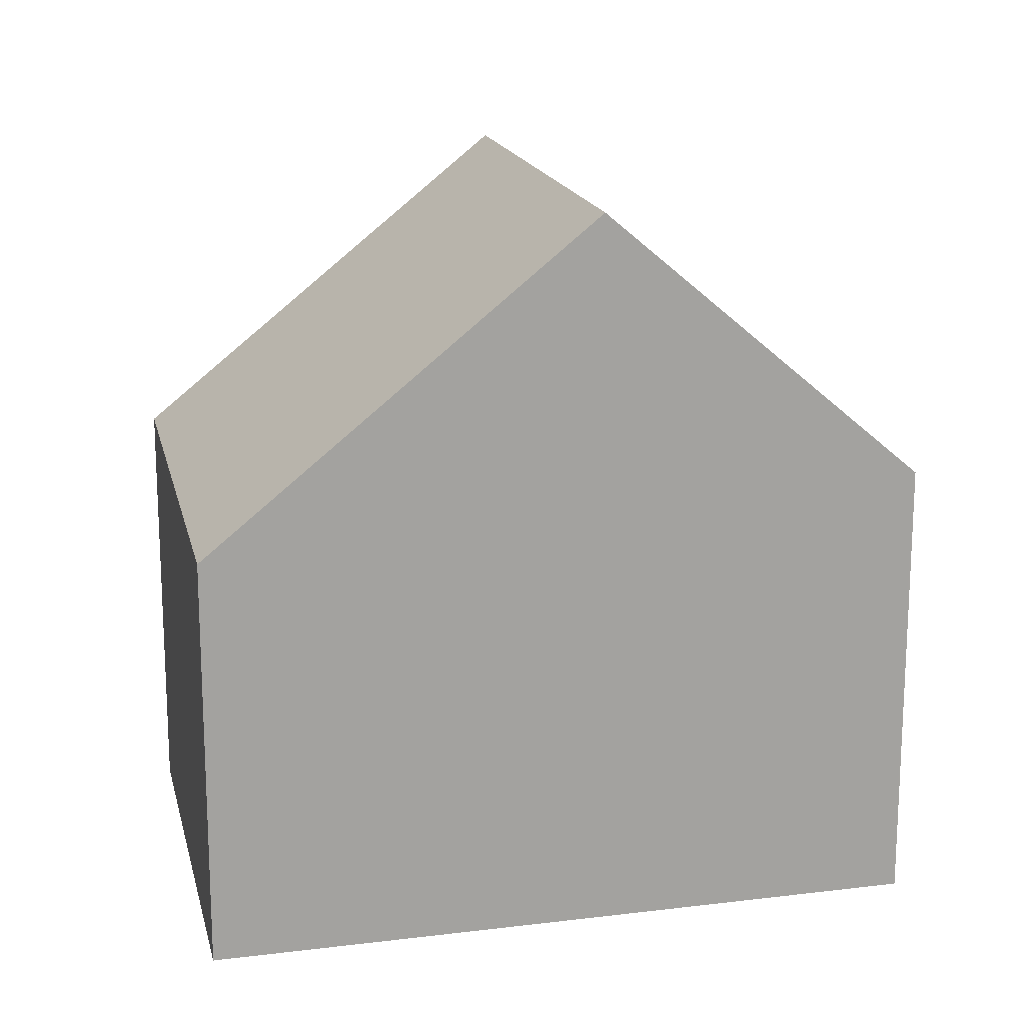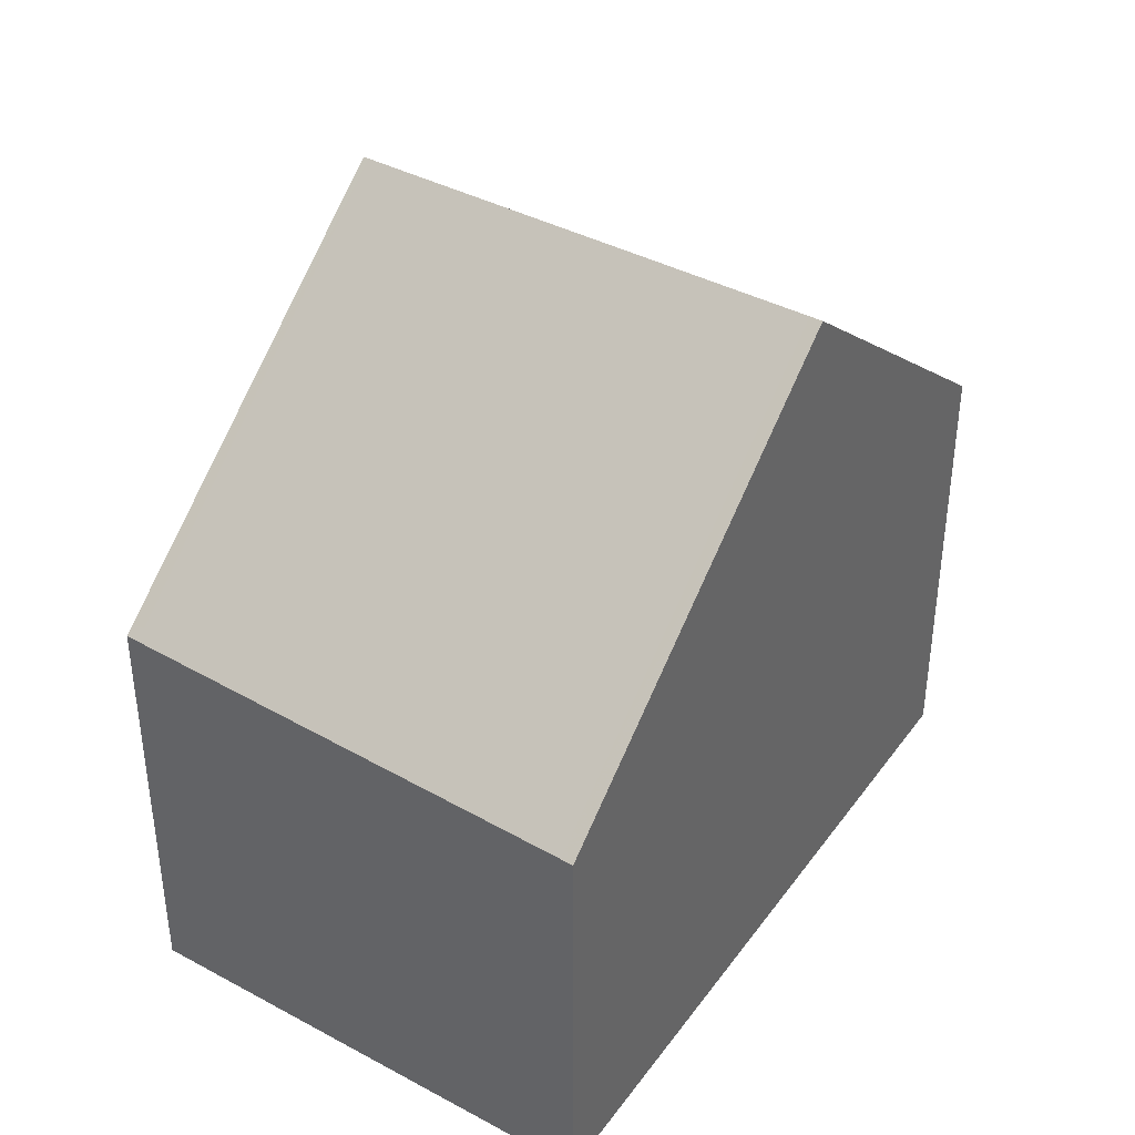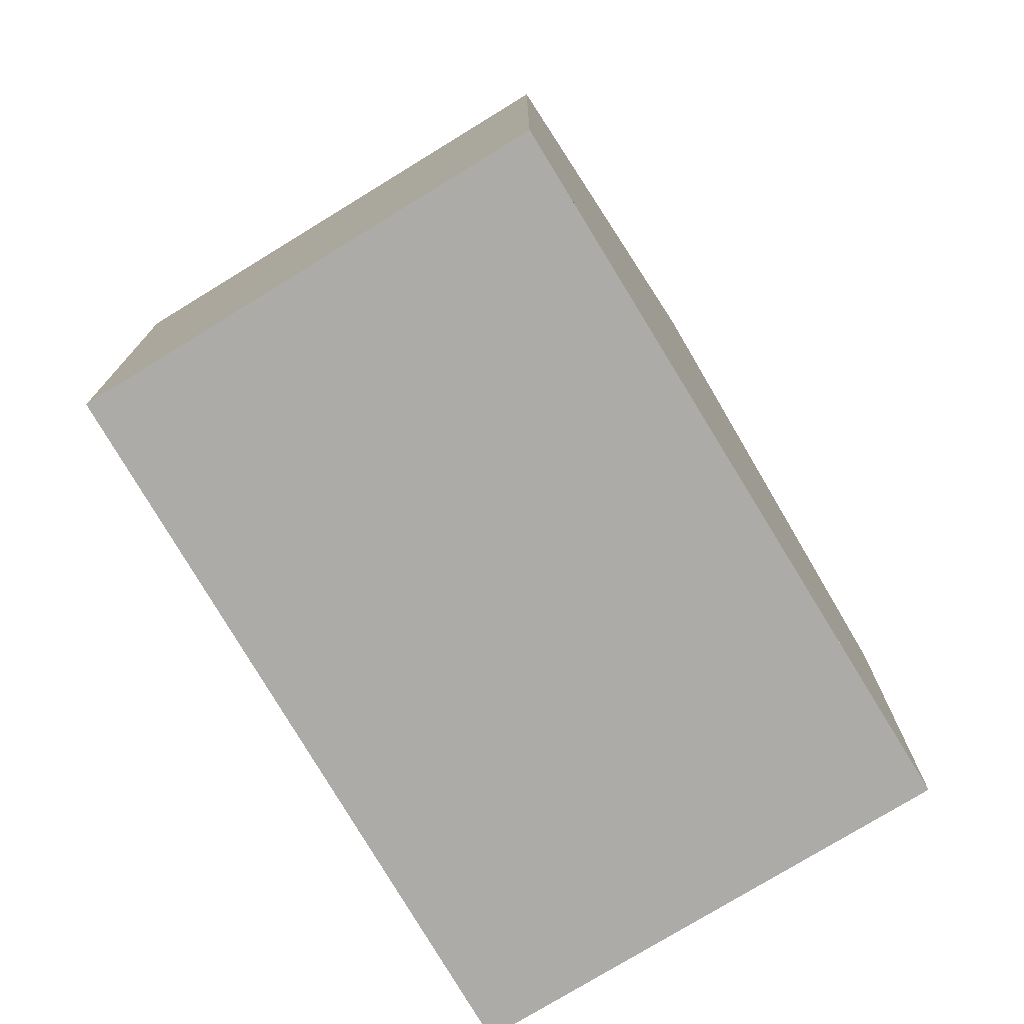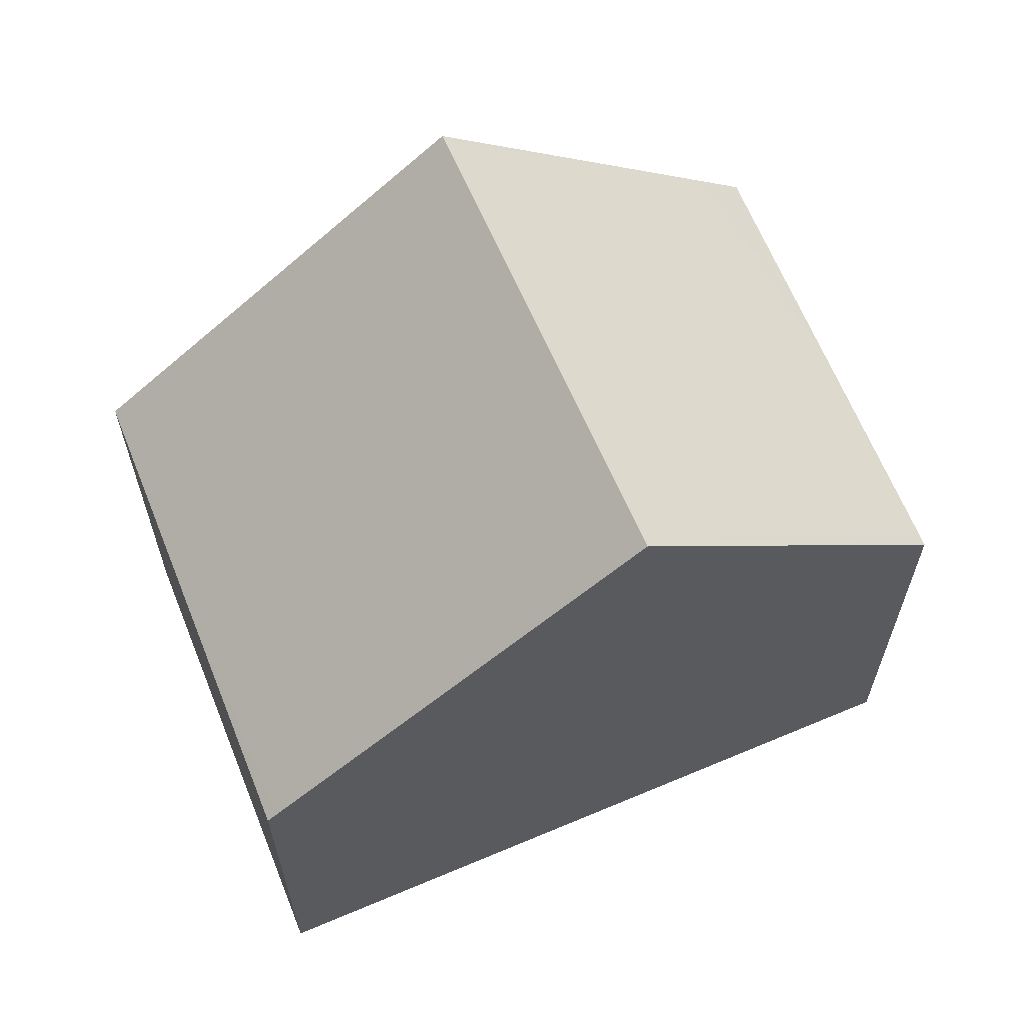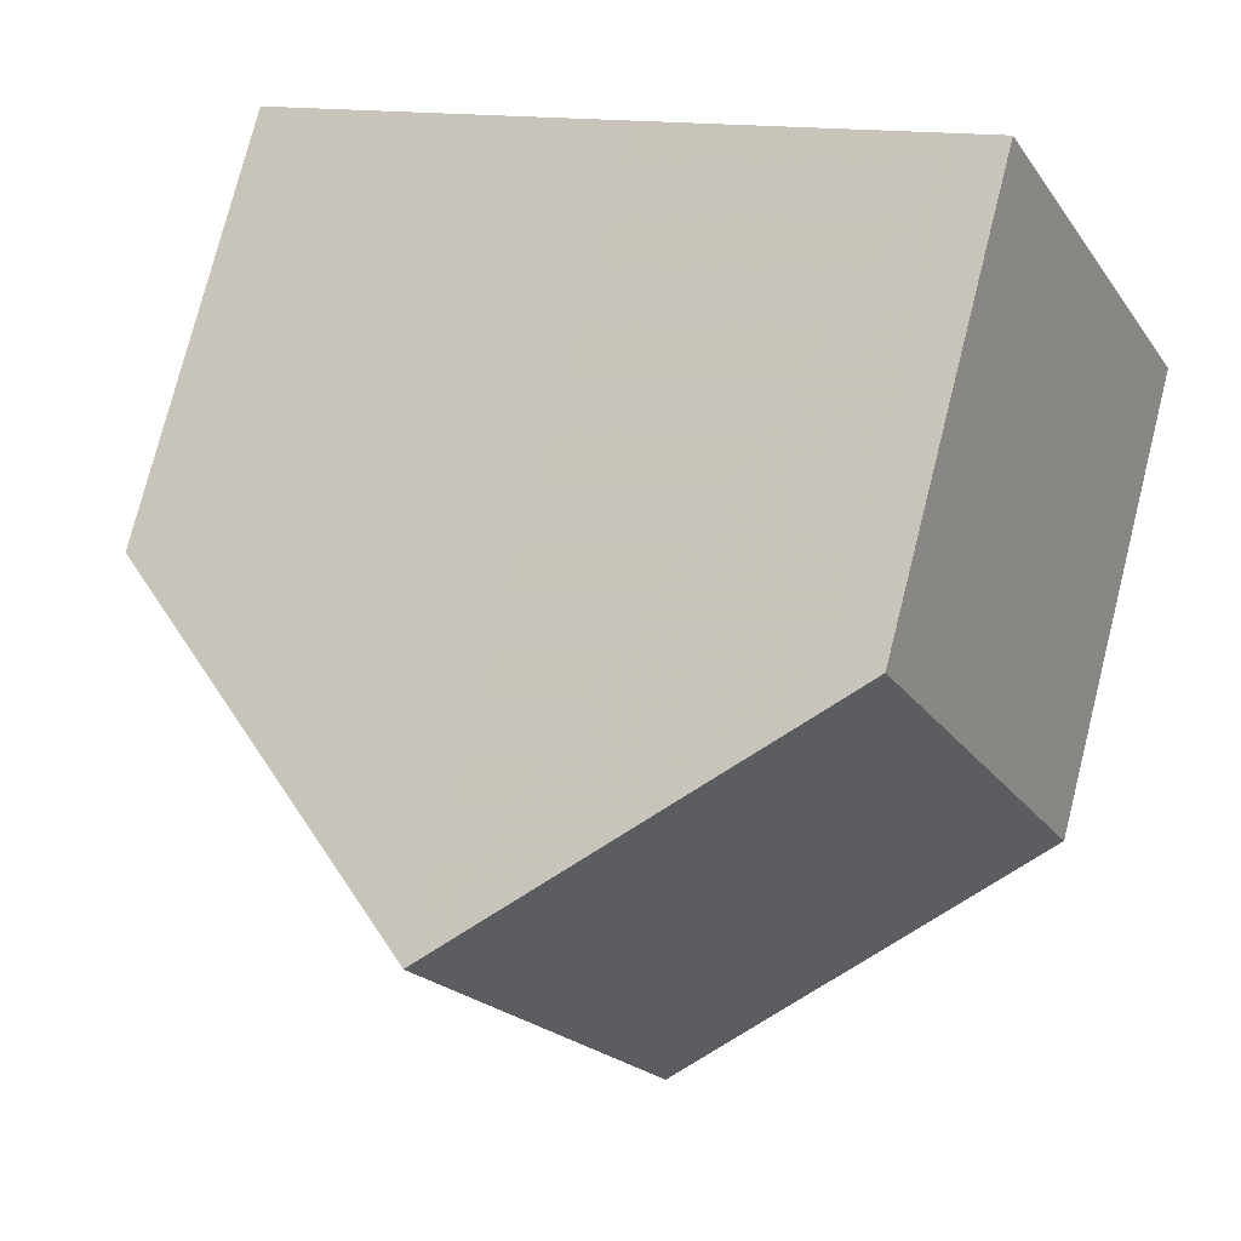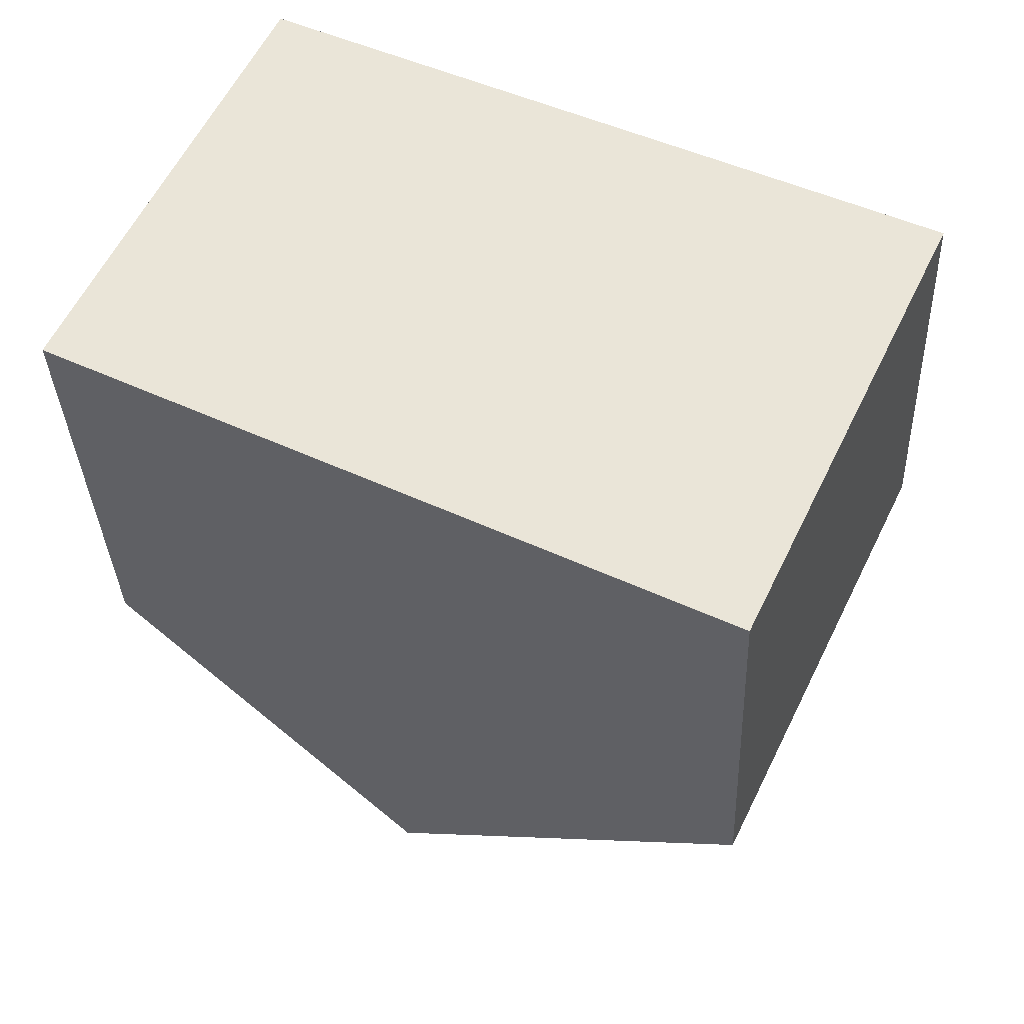
<metadata>
{"format":"obj","ext":"obj","renderer":"f3d","projection":"perspective","resolution":1024,"background":"white","views":[{"elev":17.3,"azim":12.8,"up":"+Z"},{"elev":40.9,"azim":-30.9,"up":"+Z"},{"elev":-76.3,"azim":147.0,"up":"+Z"},{"elev":64.8,"azim":3.6,"up":"+Z"},{"elev":76.4,"azim":14.2,"up":"+Y"},{"elev":-33.8,"azim":-177.7,"up":"+Y"}]}
</metadata>
<code>
v -1828 -2259 2.16
v -1829 -2257 2.234
v -1826 -2255 2.323
v -1824 -2257 2.366
v -1826 -2258 3.812
v -1827 -2256 3.83
v -1826 -2258 3.813
v -1828 -2259 2.162
v -1827 -2257 3.821
v -1827 -2256 3.83
v -1827 -2256 3.83
v -1826 -2258 3.812
v -1826 -2258 3.813
v -1827 -2257 3.821
v -1827 -2256 3.83
v -1824 -2257 2.364
v -1824 -2257 2.372
v -1826 -2255 2.331
v -1824 -2257 2.373
v -1828 -2258 2.198
v -1825 -2256 2.352
v -1825 -2256 2.344
v -1829 -2257 2.232
v -1826 -2255 2.507
v -1828 -2259 2.203
v -1828 -2258 2.24
v -1828 -2259 2.201
v -1829 -2257 2.274
v -1829 -2257 2.275
v -1828 -2259 2.162
v -1828 -2259 2.16
v -1828 -2259 0
v -1828 -2259 0
v -1829 -2257 2.275
v -1829 -2257 2.234
v -1829 -2257 0
v -1829 -2257 0
v -1825 -2256 2.344
v -1826 -2255 2.323
v -1826 -2255 0
v -1825 -2256 0
v -1824 -2257 2.373
v -1824 -2257 2.366
v -1824 -2257 4.441e-16
v -1824 -2257 4.441e-16
v -1828 -2259 2.201
v -1826 -2258 3.812
v -1826 -2258 0
v -1828 -2259 0
v -1828 -2258 2.198
v -1828 -2259 2.162
v -1828 -2259 0
v -1828 -2258 0
v -1826 -2255 2.507
v -1827 -2256 3.83
v -1827 -2256 0
v -1826 -2255 0
v -1824 -2257 2.366
v -1824 -2257 2.364
v -1824 -2257 0
v -1824 -2257 4.441e-16
v -1826 -2255 2.323
v -1826 -2255 2.331
v -1826 -2255 0
v -1826 -2255 0
v -1826 -2258 3.812
v -1824 -2257 2.373
v -1824 -2257 4.441e-16
v -1826 -2258 0
v -1829 -2257 2.232
v -1828 -2258 2.198
v -1828 -2258 0
v -1829 -2257 0
v -1824 -2257 2.364
v -1825 -2256 2.344
v -1825 -2256 0
v -1824 -2257 0
v -1829 -2257 2.234
v -1829 -2257 2.232
v -1829 -2257 0
v -1829 -2257 0
v -1826 -2255 2.331
v -1826 -2255 2.507
v -1826 -2255 0
v -1826 -2255 0
v -1828 -2259 2.16
v -1828 -2259 2.201
v -1828 -2259 0
v -1828 -2259 0
v -1827 -2256 3.83
v -1829 -2257 2.275
v -1829 -2257 0
v -1827 -2256 0
v -1828 -2259 0
v -1829 -2257 0
v -1826 -2255 0
v -1824 -2257 0
f 26 9 7 25
f 25 7 5 27
f 22 16 17 21
f 17 16 4 19
f 21 17 13 14
f 19 12 13 17
f 29 6 10 28
f 21 18 3 22
f 15 11 24
f 28 10 9 26
f 24 18 21 14 15
f 25 8 20 26
f 27 1 8 25
f 28 23 2 29
f 26 20 23 28
f 31 32 33 30
f 35 36 37 34
f 39 40 41 38
f 43 44 45 42
f 47 48 49 46
f 51 52 53 50
f 55 56 57 54
f 59 60 61 58
f 63 64 65 62
f 67 68 69 66
f 71 72 73 70
f 75 76 77 74
f 79 80 81 78
f 83 84 85 82
f 87 88 89 86
f 91 92 93 90
f 95 96 97 94

</code>
